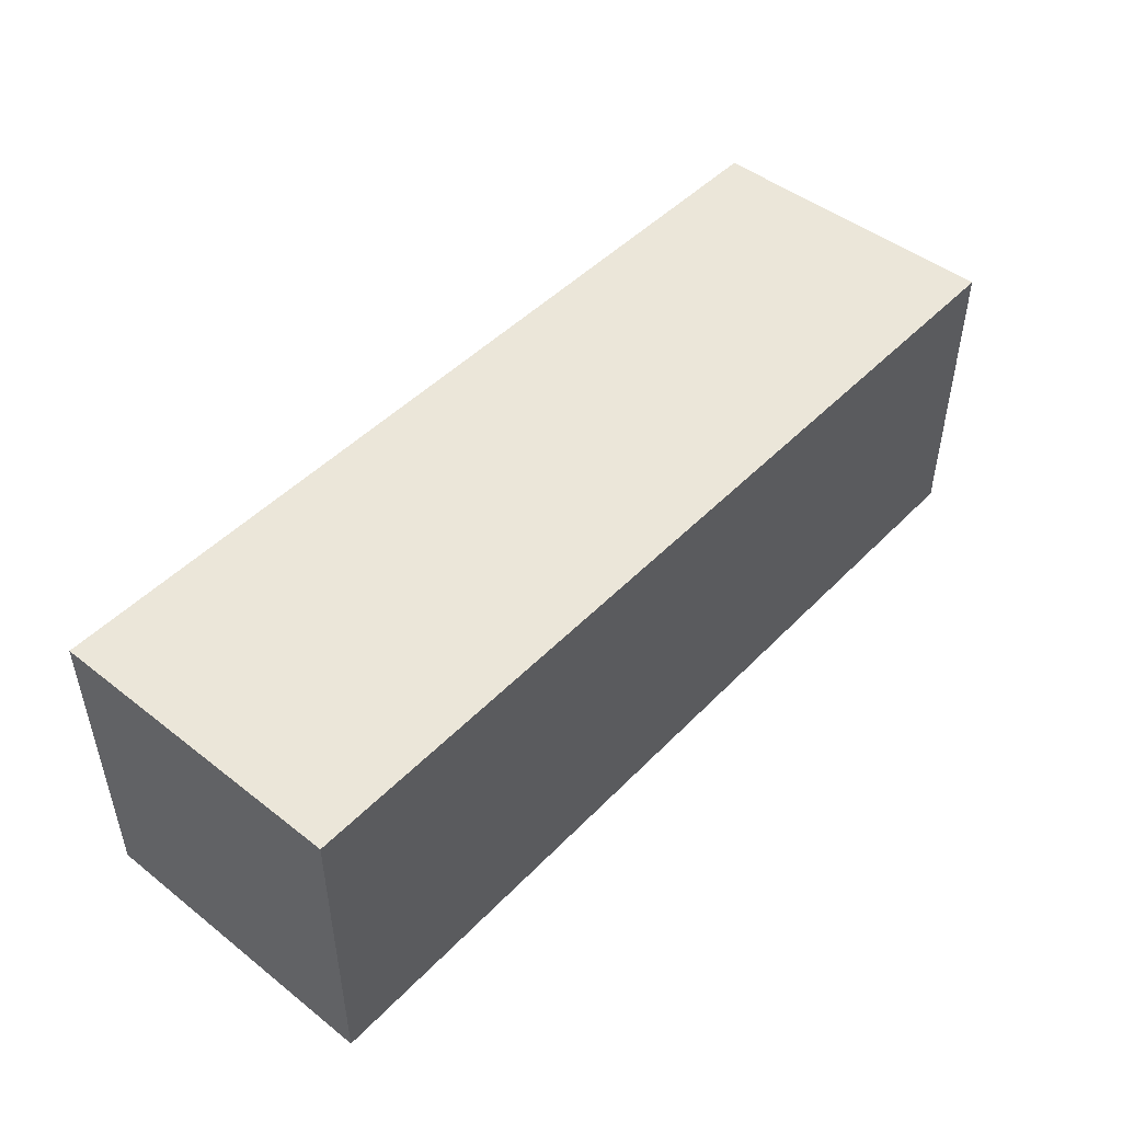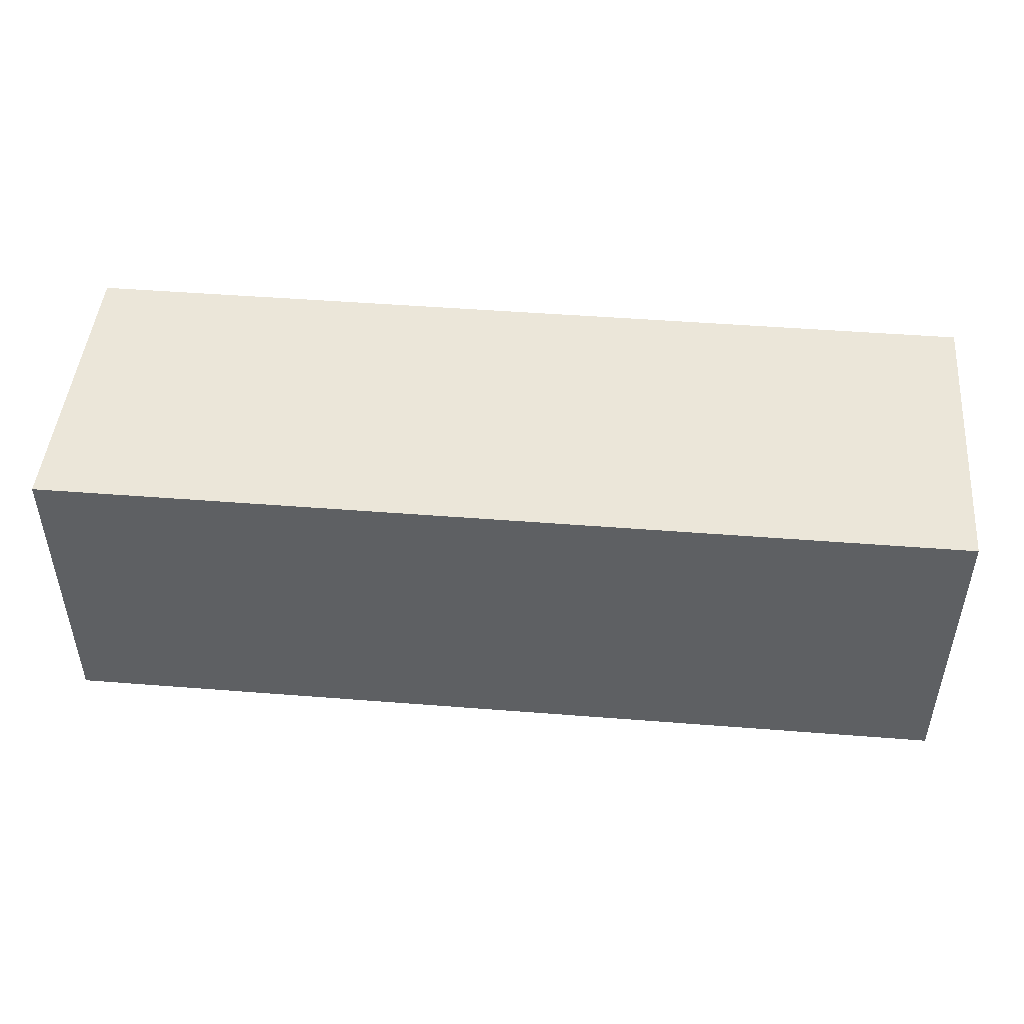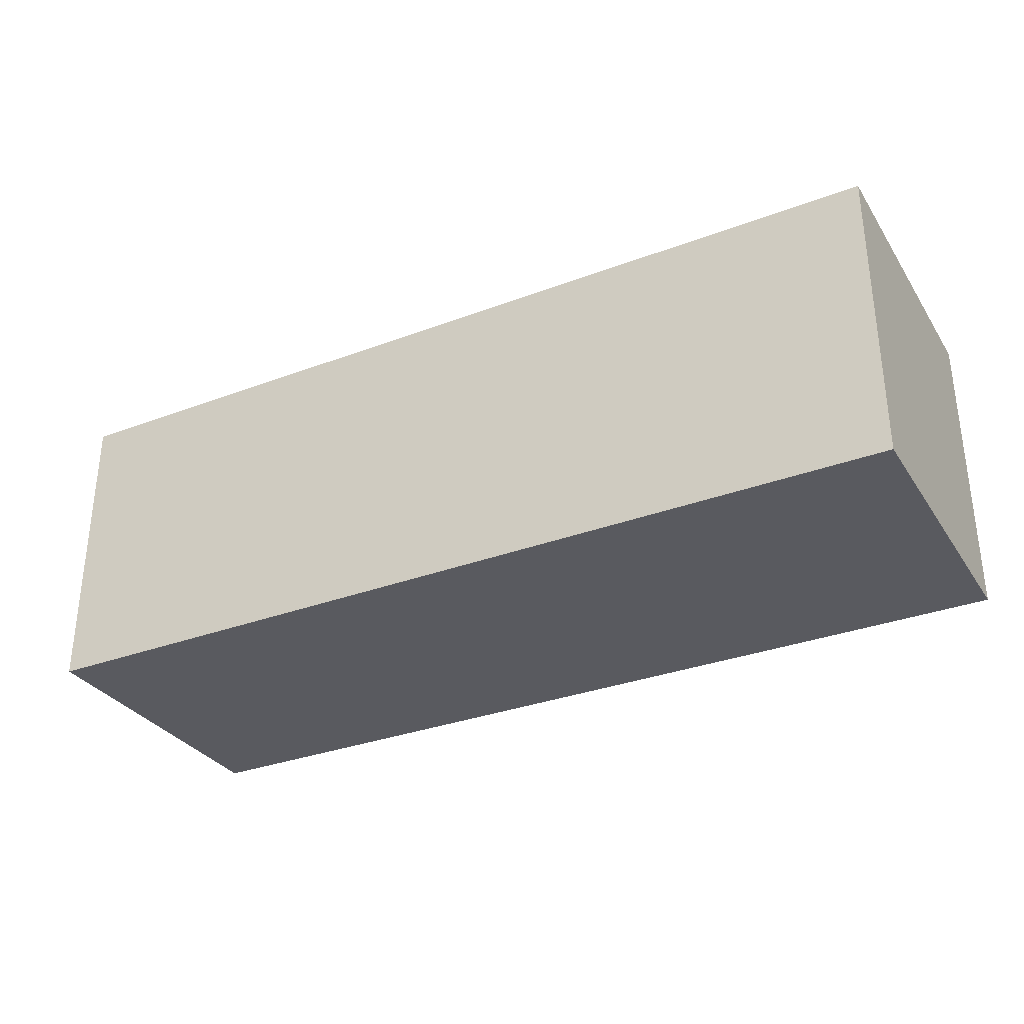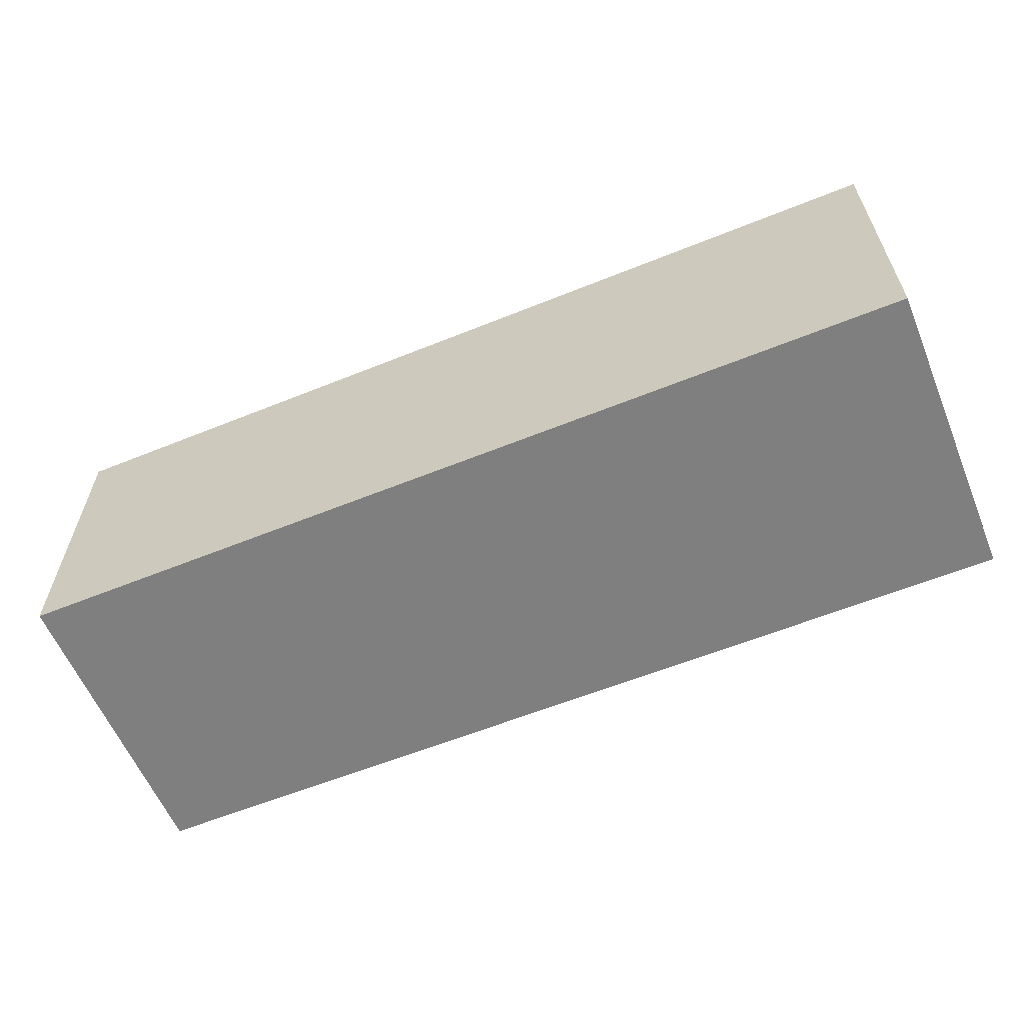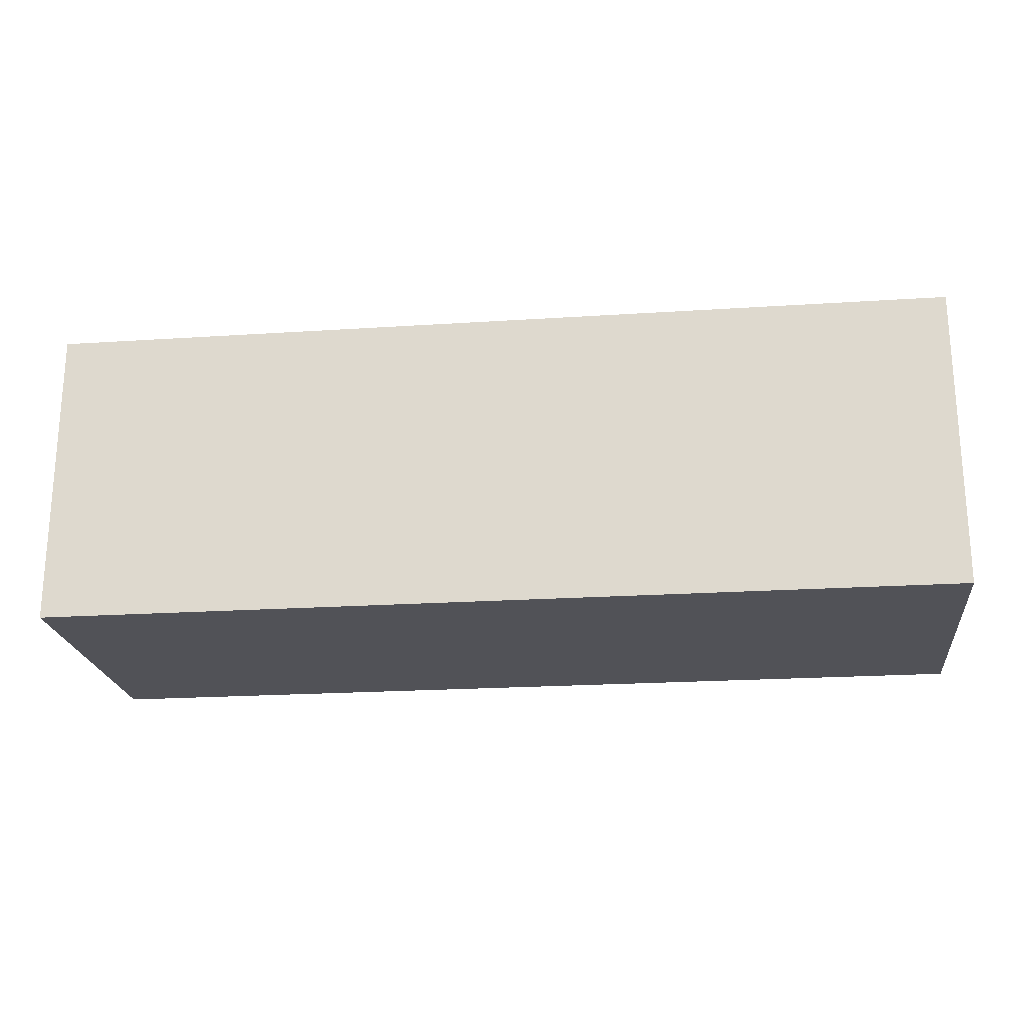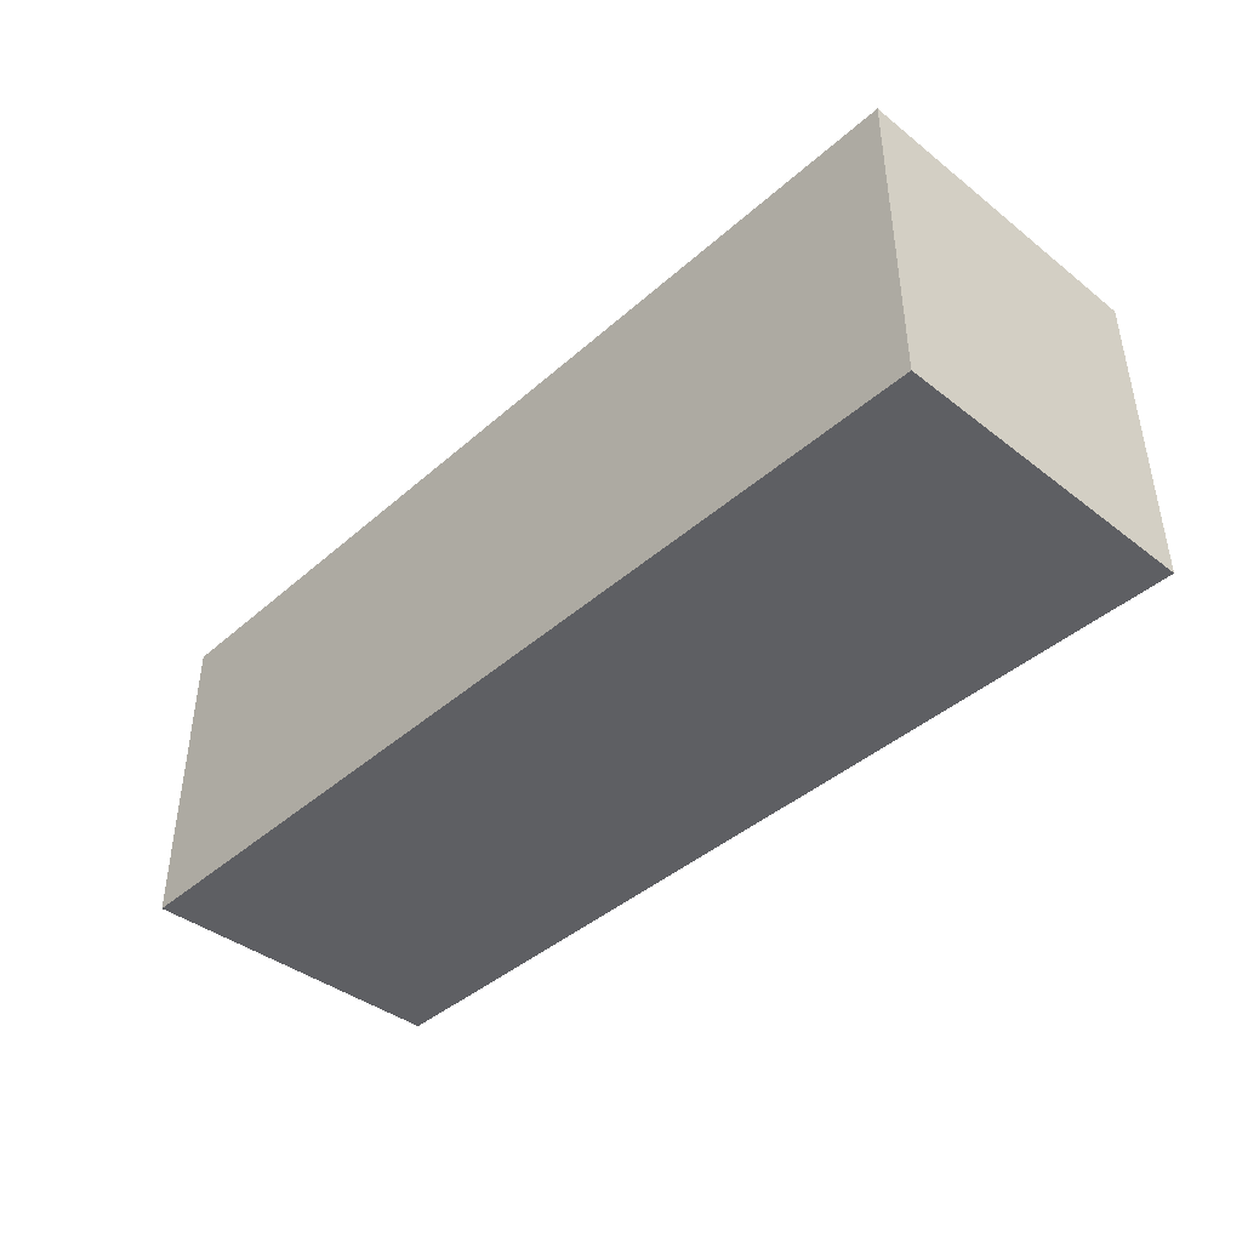
<metadata>
{"format":"obj","ext":"obj","renderer":"f3d","projection":"perspective","resolution":1024,"background":"white","views":[{"elev":47.5,"azim":131.3,"up":"+Z"},{"elev":47.1,"azim":5.1,"up":"+Y"},{"elev":-31.9,"azim":27.9,"up":"+Y"},{"elev":-59.9,"azim":-157.5,"up":"+Y"},{"elev":-21.5,"azim":-173.4,"up":"+Z"},{"elev":-41.3,"azim":-133.2,"up":"+Y"}]}
</metadata>
<code>
o Cube.002_Cube.006
v 1 0.6 0.4
v 1 0.6 0.6
v 1 0.4 0.4
v 1 0.4 0.6
v 0.4 0.6 0.4
v 0.4 0.6 0.6
v 0.4 0.4 0.4
v 0.4 0.4 0.6
f 2 4 3 1
f 4 8 7 3
f 8 6 5 7
f 6 2 1 5
f 1 3 7 5
f 6 8 4 2

</code>
